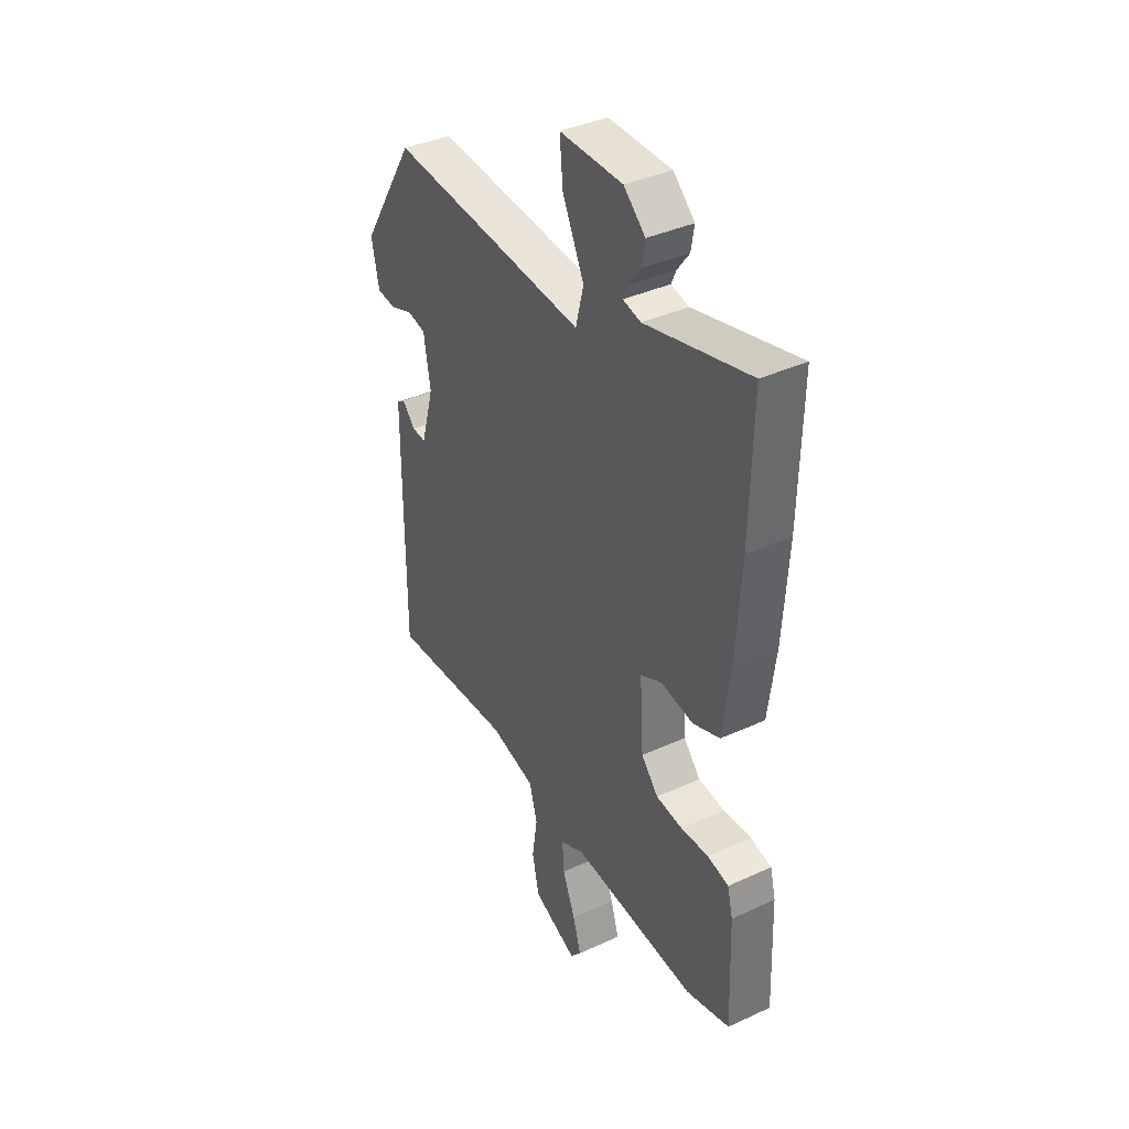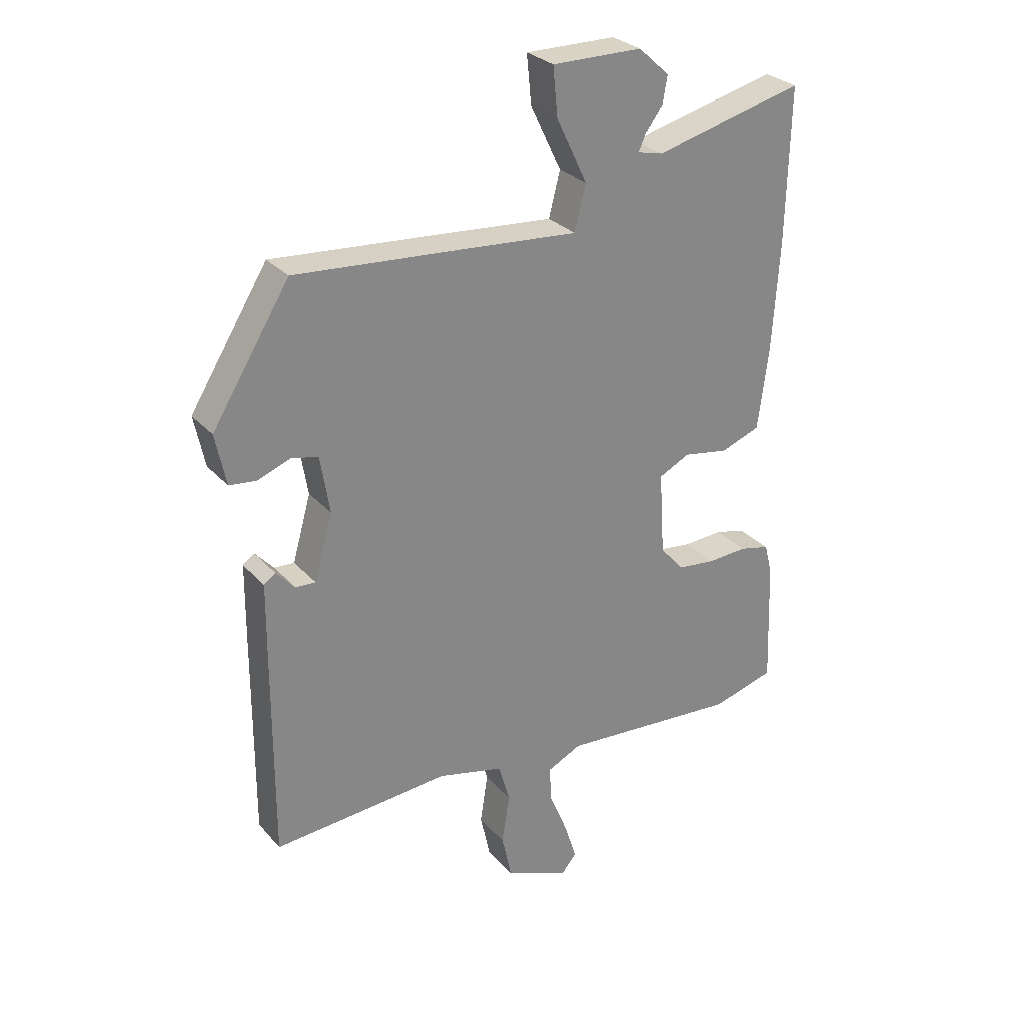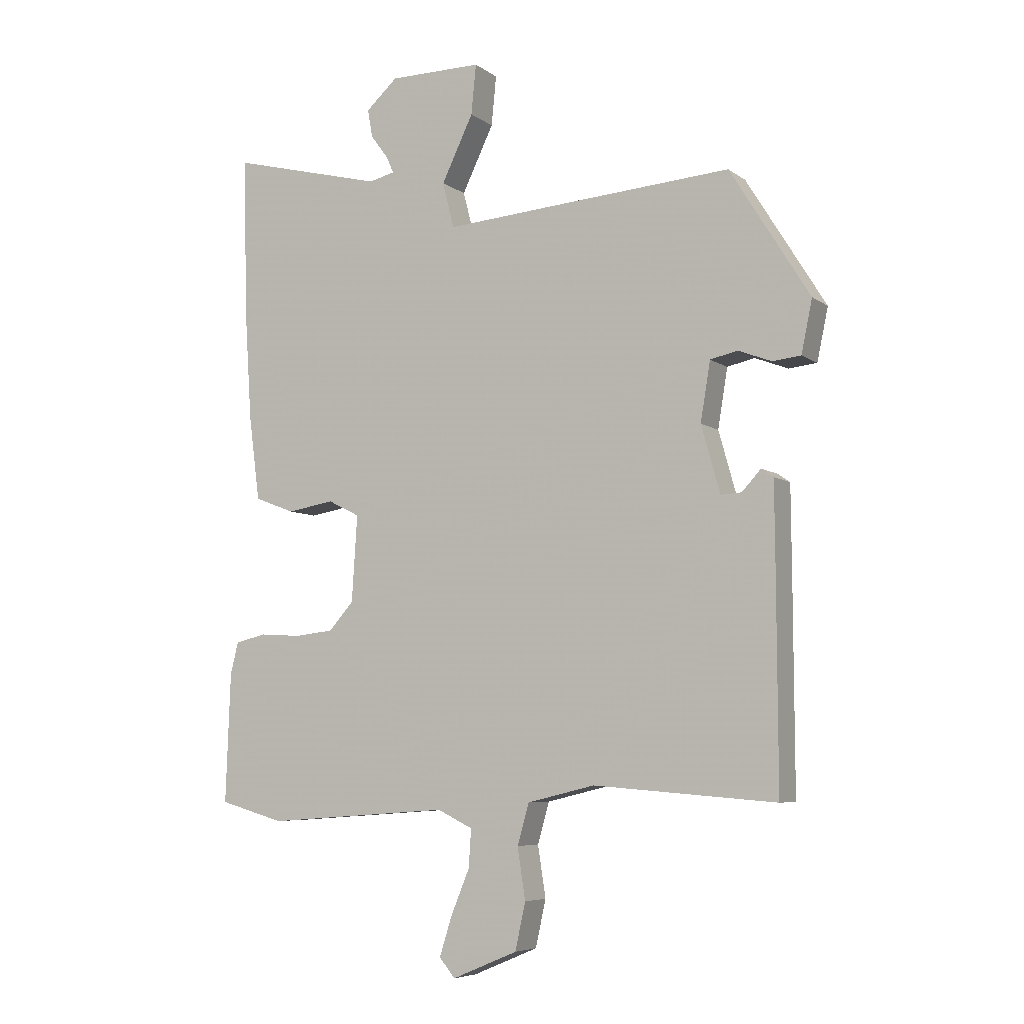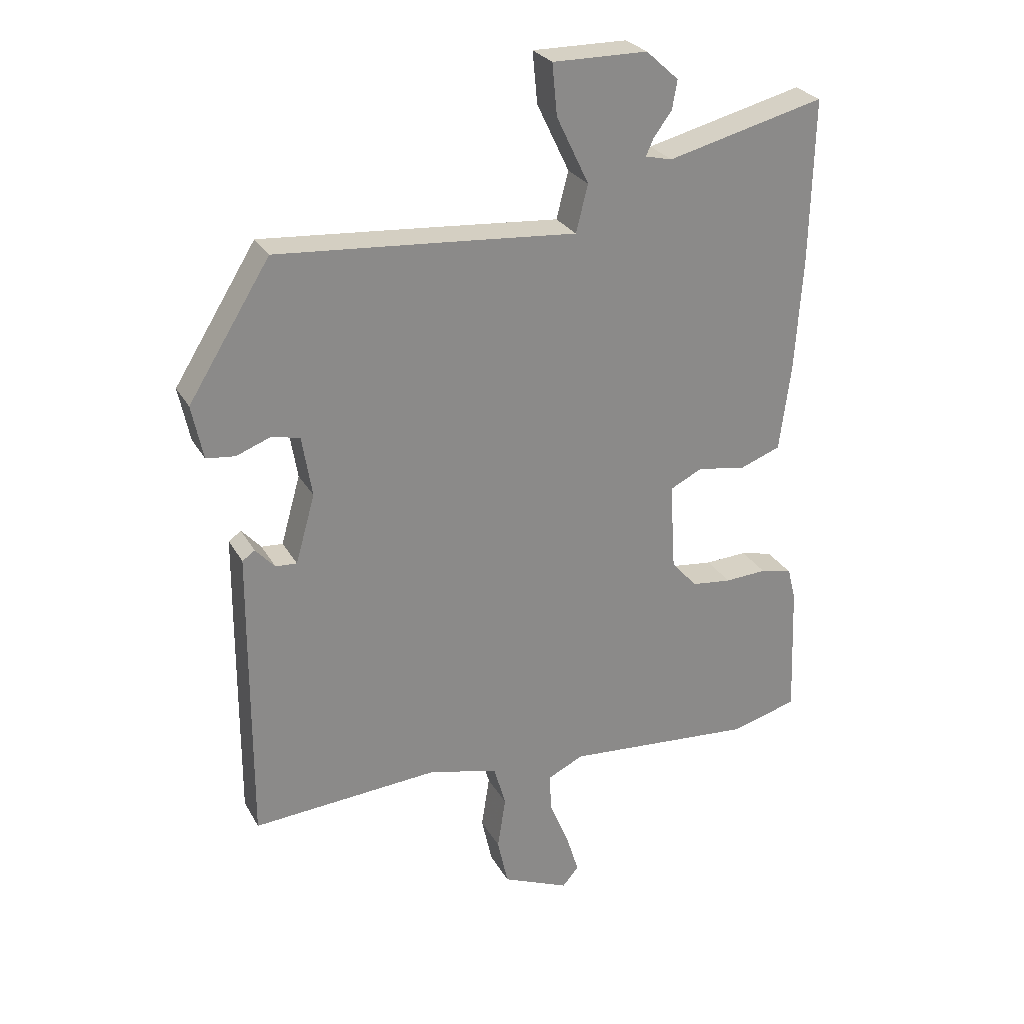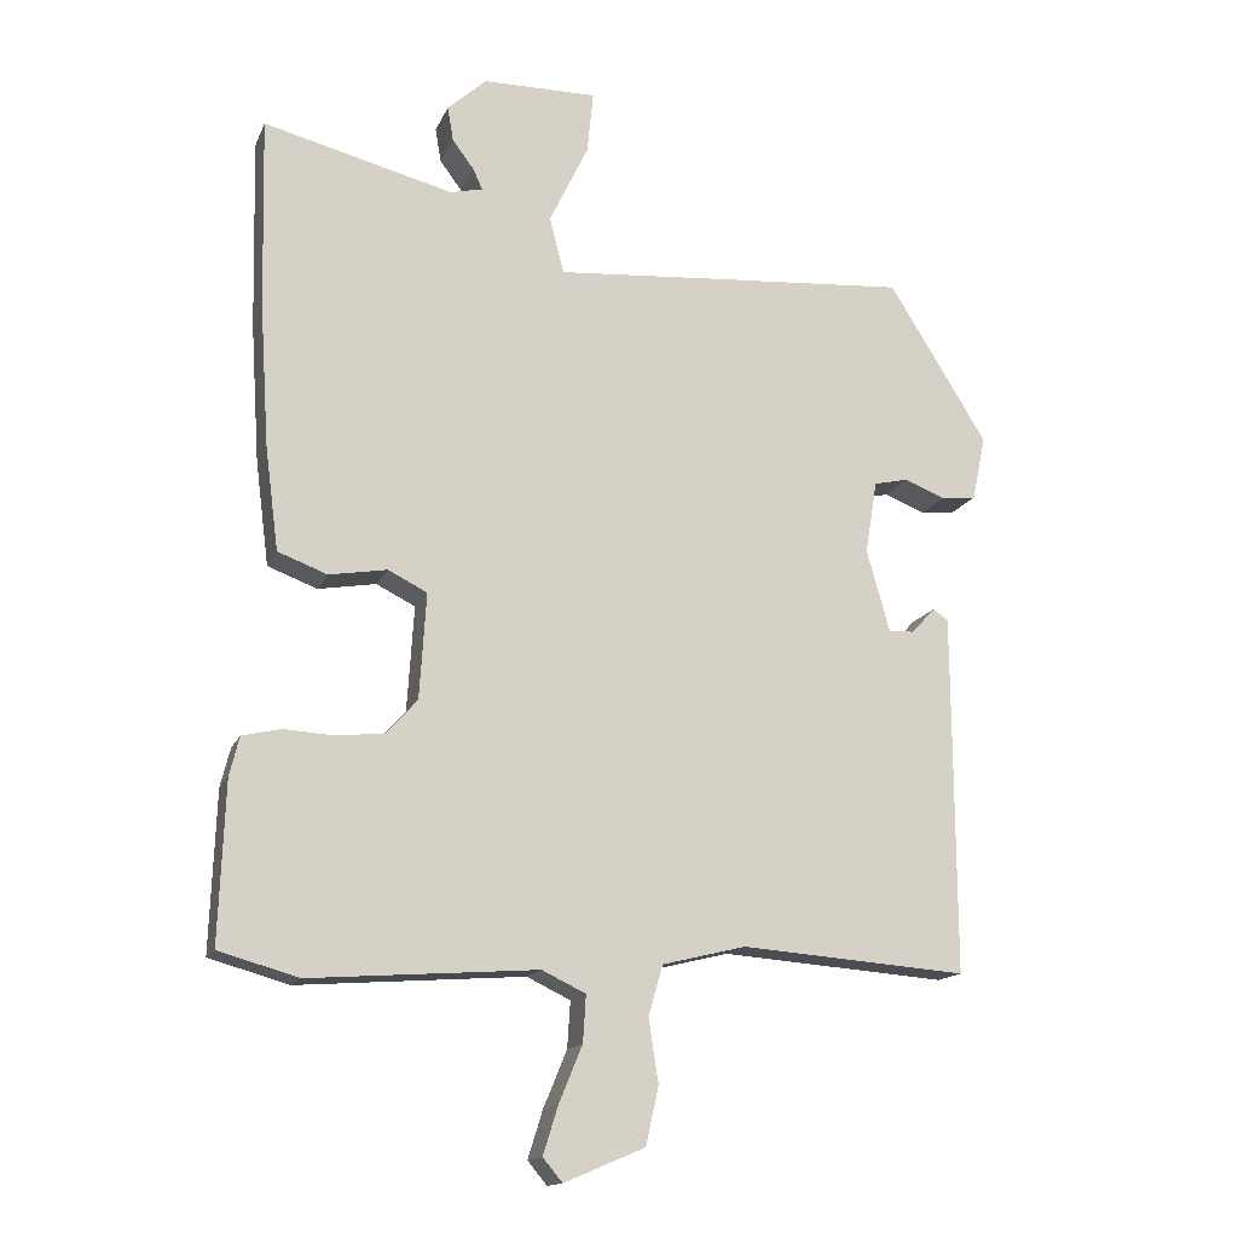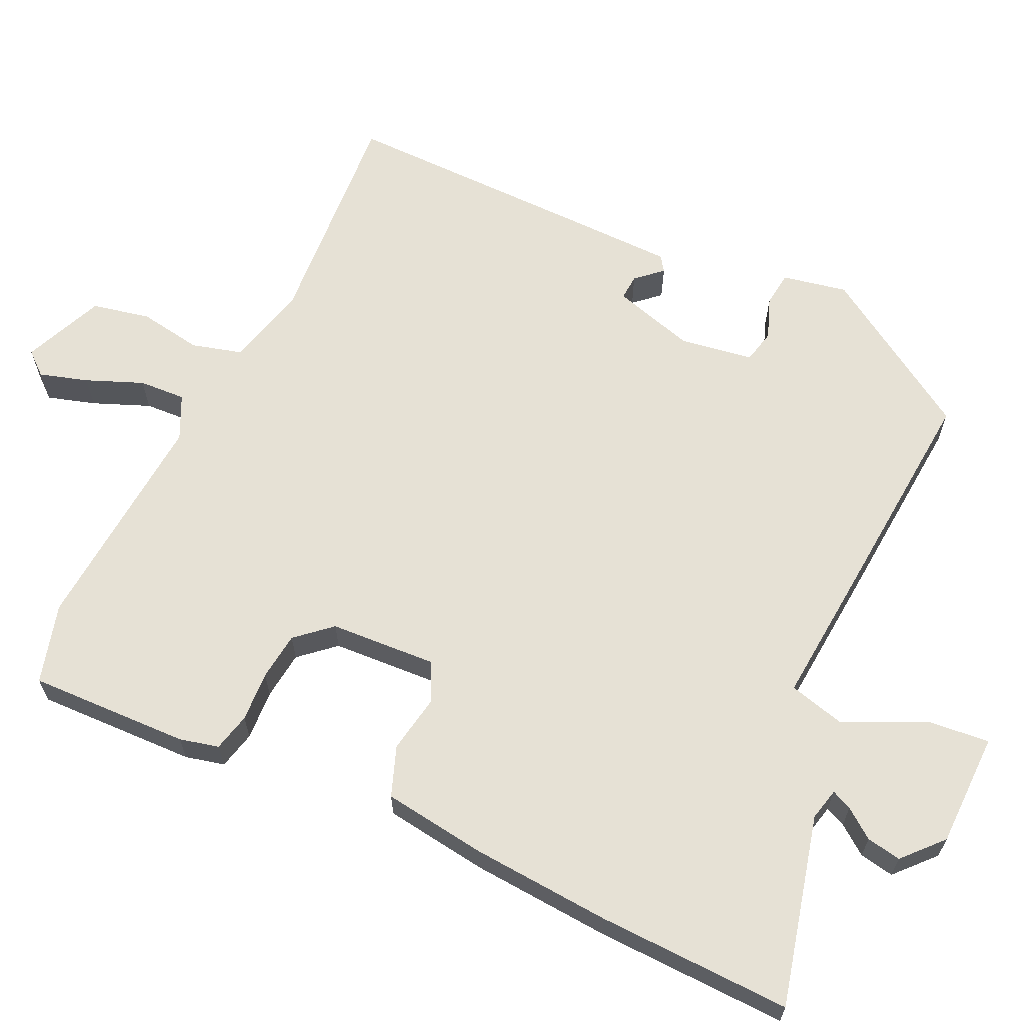
<metadata>
{"format":"obj","ext":"obj","renderer":"f3d","projection":"perspective","resolution":1024,"background":"white","views":[{"elev":38.4,"azim":-120.2,"up":"+Z"},{"elev":28.4,"azim":147.6,"up":"+Z"},{"elev":-6.3,"azim":27.5,"up":"+Z"},{"elev":26.8,"azim":156.5,"up":"+Z"},{"elev":-15.0,"azim":-17.3,"up":"+Z"},{"elev":64.4,"azim":-64.5,"up":"+Y"}]}
</metadata>
<code>
v 0.385 0.07 0.471
v 0.516 0.07 0.26
v 0.498 0.07 0.174
v 0.452 0.07 0.169
v 0.397 0.07 0.19
v 0.352 0.07 0.18
v 0.336 0.07 0.083
v 0.367 0.07 -0.027
v 0.401 0.07 -0.025
v 0.432 0.07 0.009
v 0.452 0.07 -0.005
v 0.453 0.07 -0.147
v 0.454 0.07 -0.484
v 0.154 0.07 -0.461
v 0.043 0.07 -0.488
v 0.024 0.07 -0.555
v 0.037 0.07 -0.639
v 0.02 0.07 -0.716
v -0.087 0.07 -0.761
v -0.113 0.07 -0.73
v -0.093 0.07 -0.666
v -0.062 0.07 -0.591
v -0.058 0.07 -0.529
v -0.116 0.07 -0.501
v -0.418 0.07 -0.523
v -0.524 0.07 -0.493
v -0.516 0.07 -0.28
v -0.503 0.07 -0.228
v -0.452 0.07 -0.216
v -0.385 0.07 -0.22
v -0.321 0.07 -0.213
v -0.28 0.07 -0.167
v -0.271 0.07 -0.026
v -0.323 0.07 0
v -0.4 0.07 -0.013
v -0.466 0.07 0.012
v -0.484 0.07 0.151
v -0.496 0.07 0.336
v -0.502 0.07 0.594
v -0.25 0.07 0.53
v -0.207 0.07 0.54
v -0.219 0.07 0.567
v -0.248 0.07 0.606
v -0.256 0.07 0.652
v -0.204 0.07 0.699
v -0.052 0.07 0.7
v -0.06 0.07 0.618
v -0.112 0.07 0.51
v -0.093 0.07 0.435
v 0.114 0.07 0.451
v 0.385 0 0.471
v 0.516 0 0.26
v 0.498 0 0.174
v 0.452 0 0.169
v 0.397 0 0.19
v 0.352 0 0.18
v 0.336 0 0.083
v 0.367 0 -0.027
v 0.401 0 -0.025
v 0.432 0 0.009
v 0.452 0 -0.005
v 0.453 0 -0.147
v 0.454 0 -0.484
v 0.154 0 -0.461
v 0.043 0 -0.488
v 0.024 0 -0.555
v 0.037 0 -0.639
v 0.02 0 -0.716
v -0.087 0 -0.761
v -0.113 0 -0.73
v -0.093 0 -0.666
v -0.062 0 -0.591
v -0.058 0 -0.529
v -0.116 0 -0.501
v -0.418 0 -0.523
v -0.524 0 -0.493
v -0.516 0 -0.28
v -0.503 0 -0.228
v -0.452 0 -0.216
v -0.385 0 -0.22
v -0.321 0 -0.213
v -0.28 0 -0.167
v -0.271 0 -0.026
v -0.323 0 0
v -0.4 0 -0.013
v -0.466 0 0.012
v -0.484 0 0.151
v -0.496 0 0.336
v -0.502 0 0.594
v -0.25 0 0.53
v -0.207 0 0.54
v -0.219 0 0.567
v -0.248 0 0.606
v -0.256 0 0.652
v -0.204 0 0.699
v -0.052 0 0.7
v -0.06 0 0.618
v -0.112 0 0.51
v -0.093 0 0.435
v 0.114 0 0.451
f 49 50 1 2
f 45 46 47 48
f 45 48 49
f 42 43 44 45
f 41 42 45 49
f 40 41 49
f 39 40 49
f 38 39 49
f 34 35 36 37
f 33 34 37 38
f 27 28 29 30
f 27 30 31
f 24 25 26 27
f 23 24 27 31
f 19 20 21 22
f 17 18 19 22
f 16 17 22 23
f 15 16 23 31
f 11 12 13 14
f 9 10 11 14
f 8 9 14 15
f 7 8 15 31
f 2 3 4 5
f 2 5 6
f 33 38 49 2
f 6 7 31 32
f 6 32 33
f 2 6 33
f 52 51 100 99
f 98 97 96 95
f 99 98 95
f 95 94 93 92
f 99 95 92 91
f 99 91 90
f 99 90 89
f 99 89 88
f 87 86 85 84
f 88 87 84 83
f 80 79 78 77
f 81 80 77
f 77 76 75 74
f 81 77 74 73
f 72 71 70 69
f 72 69 68 67
f 73 72 67 66
f 81 73 66 65
f 64 63 62 61
f 64 61 60 59
f 65 64 59 58
f 81 65 58 57
f 55 54 53 52
f 56 55 52
f 52 99 88 83
f 82 81 57 56
f 83 82 56
f 83 56 52
f 1 51 52 2
f 2 52 53 3
f 3 53 54 4
f 4 54 55 5
f 5 55 56 6
f 6 56 57 7
f 7 57 58 8
f 8 58 59 9
f 9 59 60 10
f 10 60 61 11
f 11 61 62 12
f 12 62 63 13
f 13 63 64 14
f 14 64 65 15
f 15 65 66 16
f 16 66 67 17
f 17 67 68 18
f 18 68 69 19
f 19 69 70 20
f 20 70 71 21
f 21 71 72 22
f 22 72 73 23
f 23 73 74 24
f 24 74 75 25
f 25 75 76 26
f 26 76 77 27
f 27 77 78 28
f 28 78 79 29
f 29 79 80 30
f 30 80 81 31
f 31 81 82 32
f 32 82 83 33
f 33 83 84 34
f 34 84 85 35
f 35 85 86 36
f 36 86 87 37
f 37 87 88 38
f 38 88 89 39
f 39 89 90 40
f 40 90 91 41
f 41 91 92 42
f 42 92 93 43
f 43 93 94 44
f 44 94 95 45
f 45 95 96 46
f 46 96 97 47
f 47 97 98 48
f 48 98 99 49
f 49 99 100 50
f 50 100 51 1

</code>
